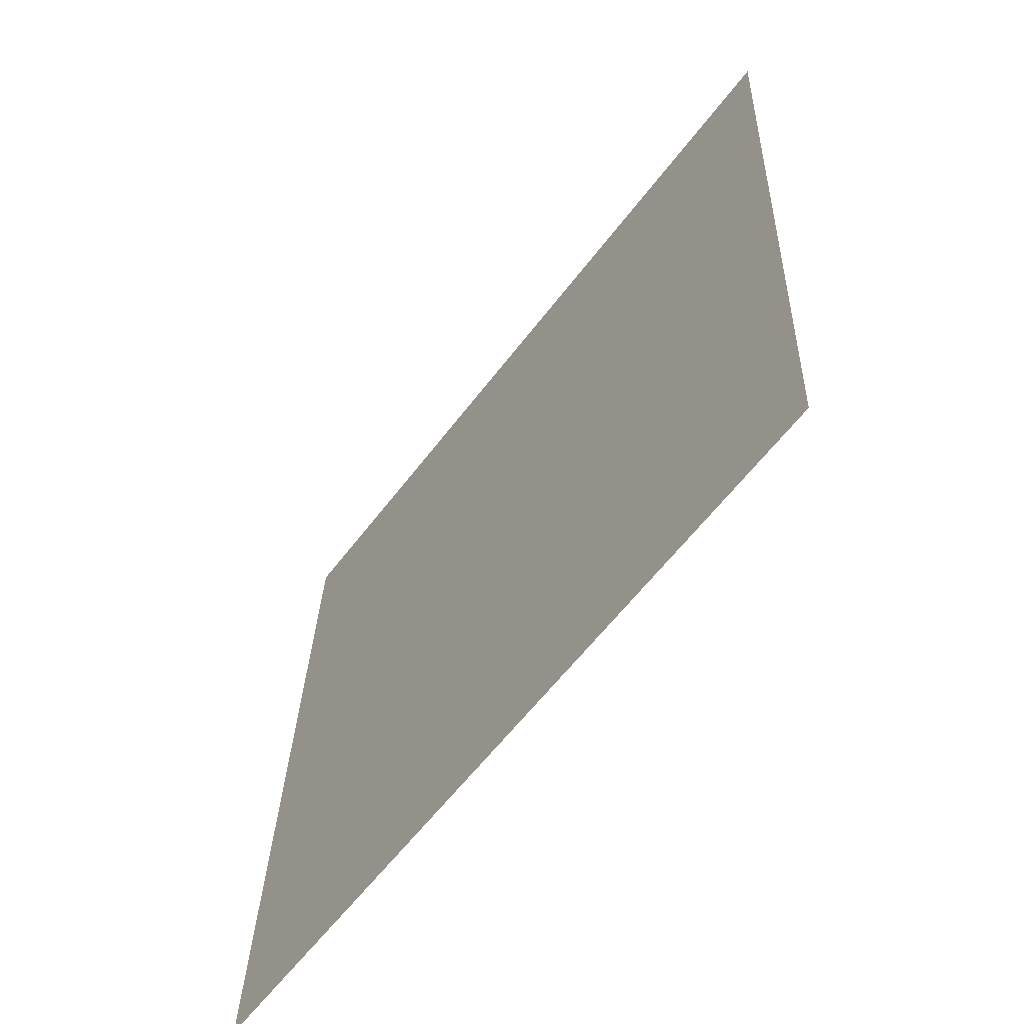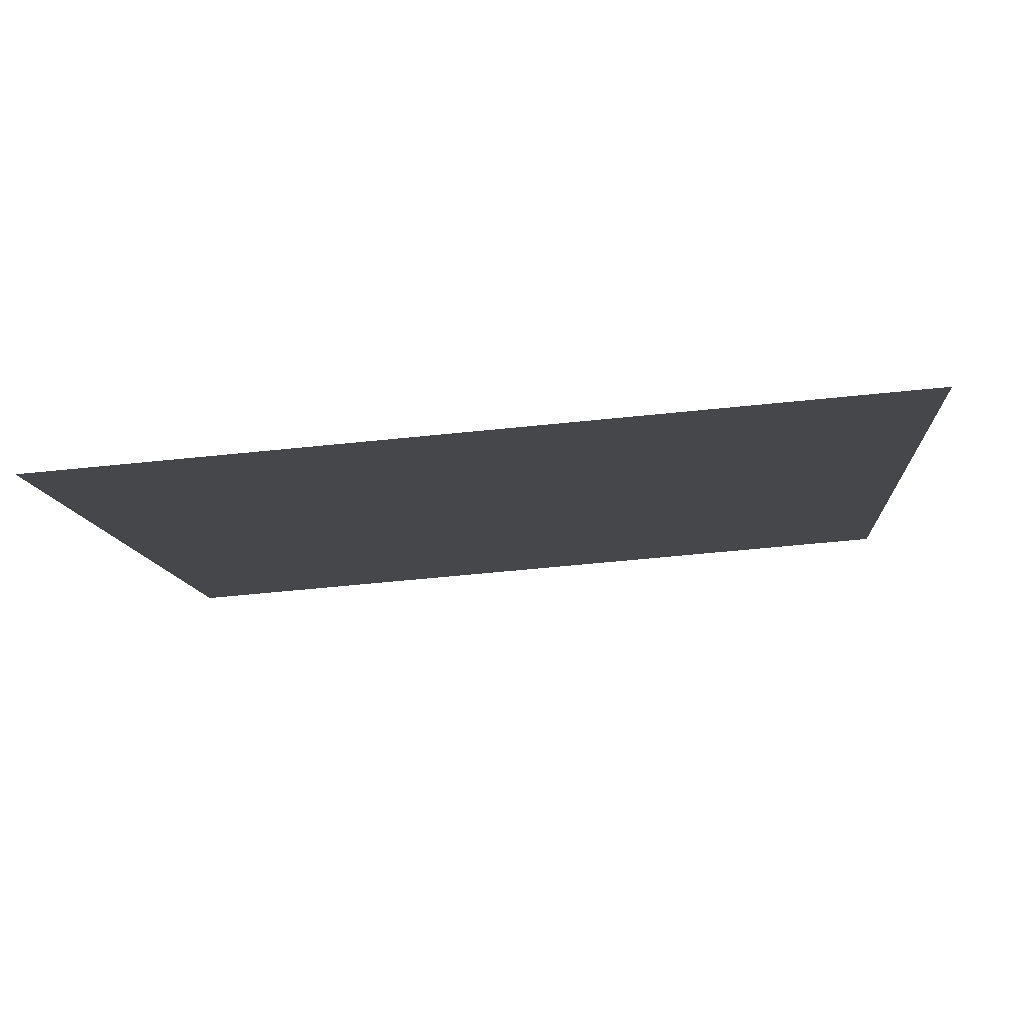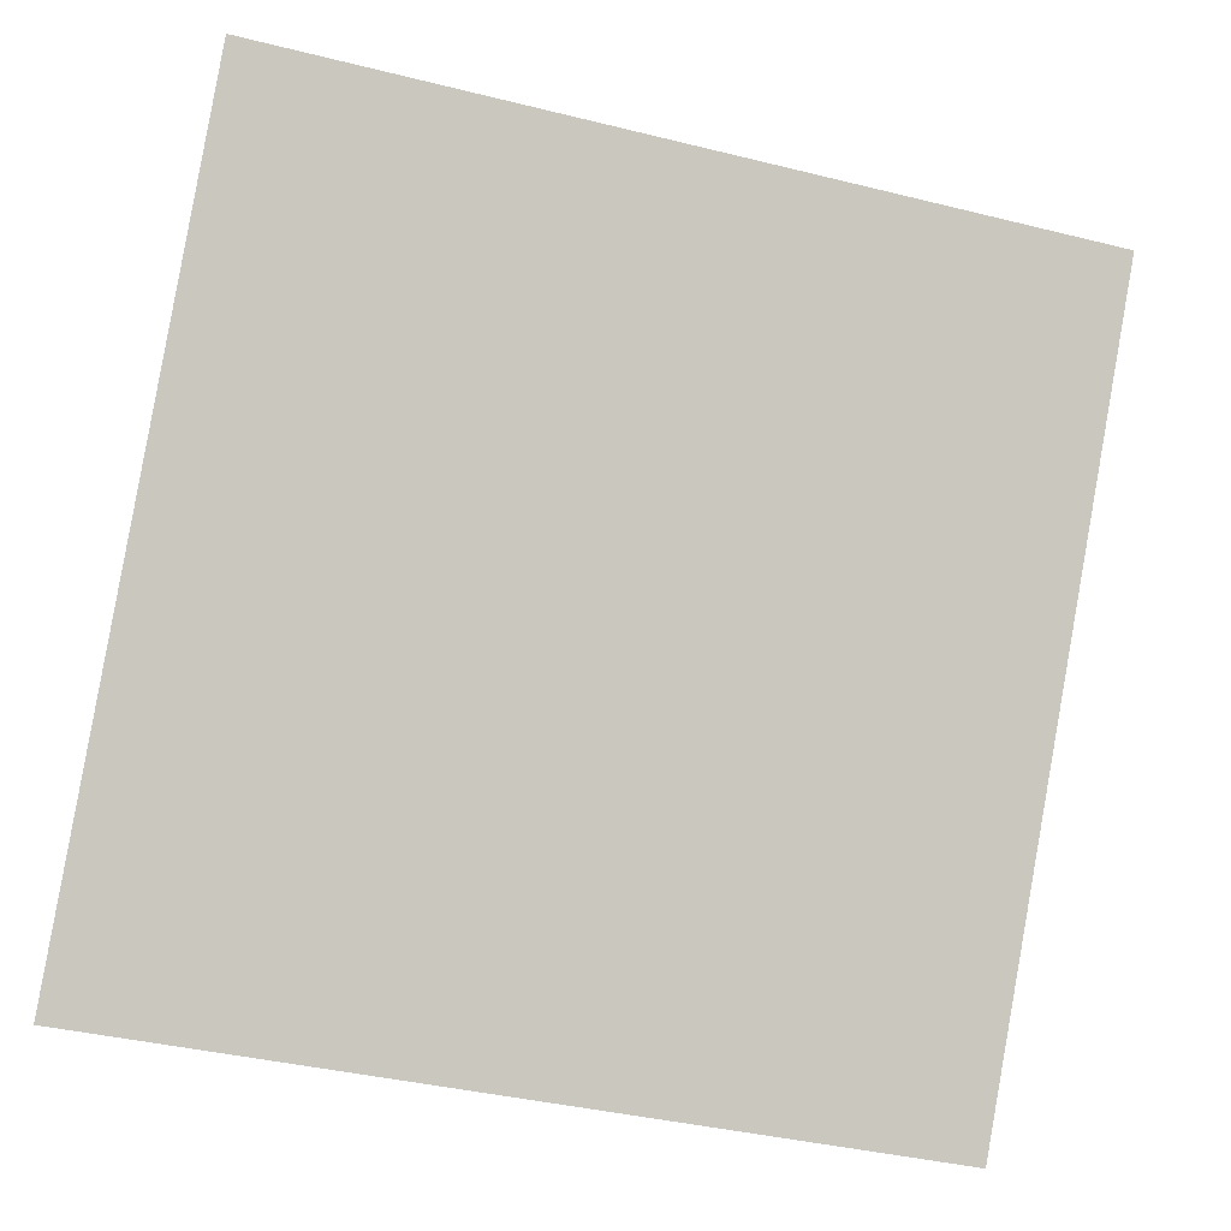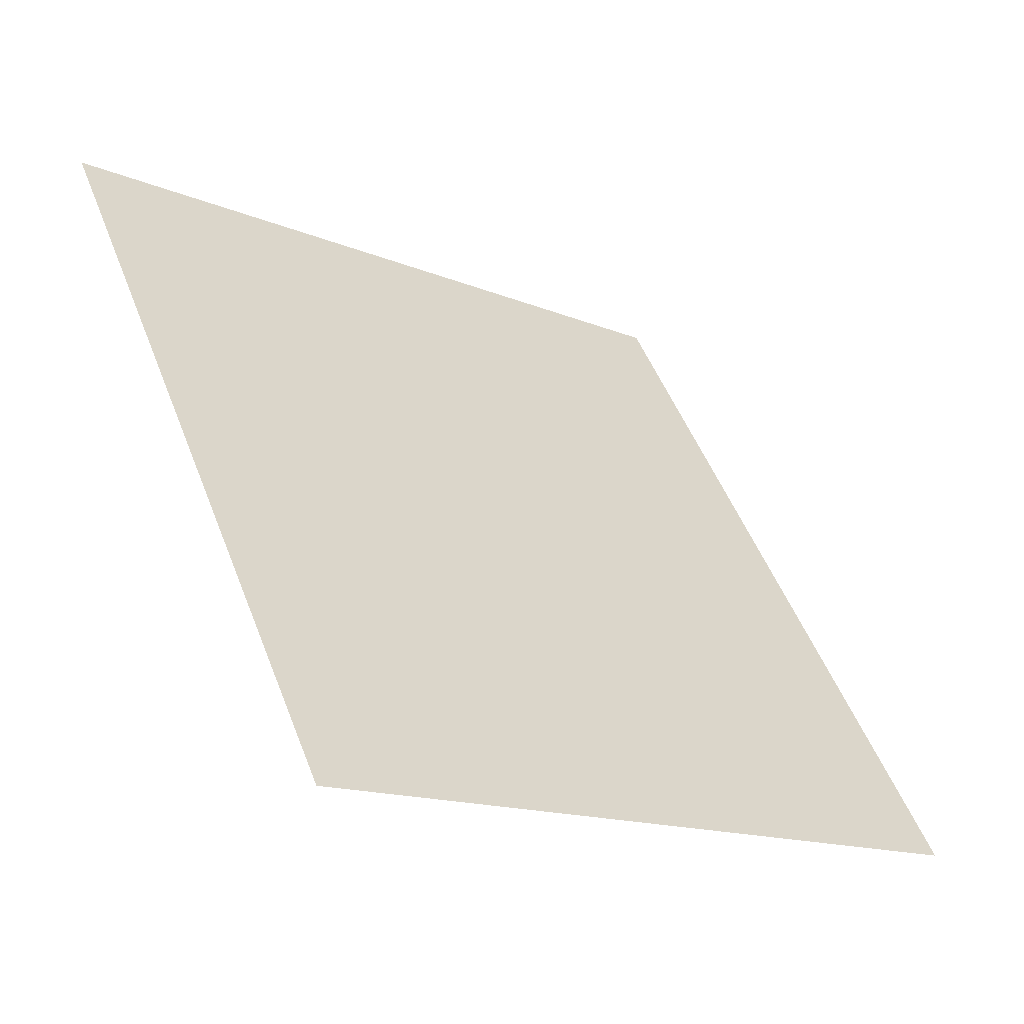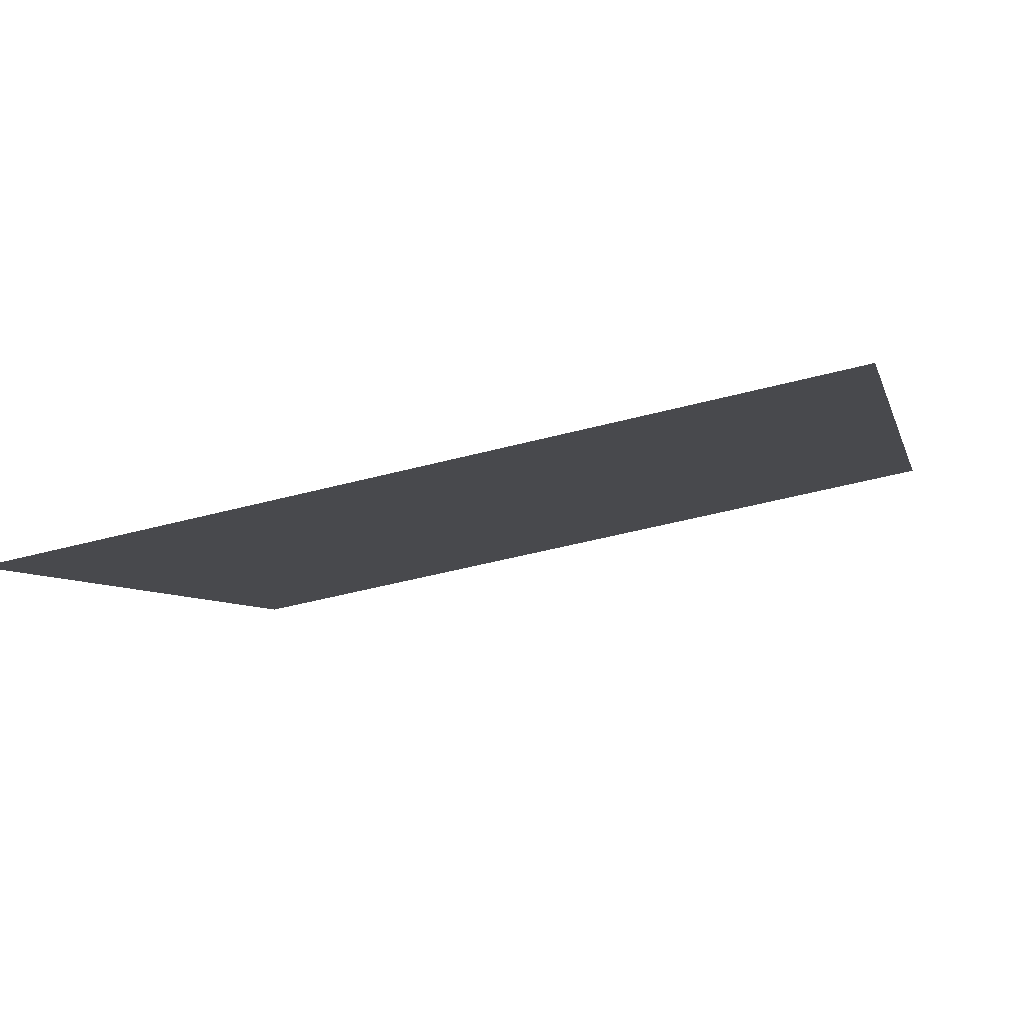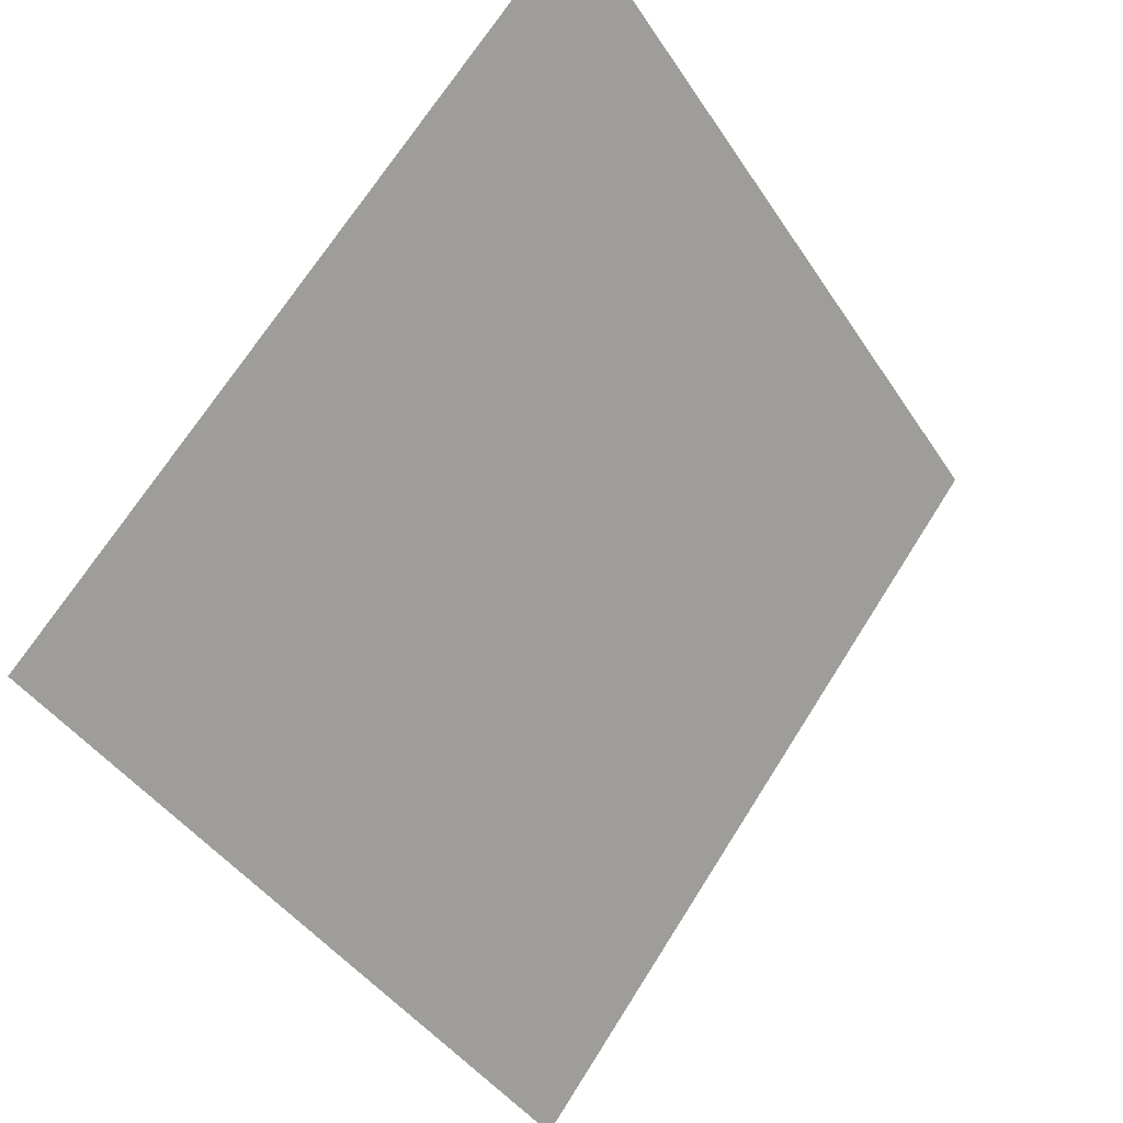
<metadata>
{"format":"obj","ext":"obj","renderer":"f3d","projection":"perspective","resolution":1024,"background":"white","views":[{"elev":28.9,"azim":90.5,"up":"+Z"},{"elev":-46.8,"azim":-173.6,"up":"+Y"},{"elev":-40.8,"azim":161.4,"up":"+Z"},{"elev":48.9,"azim":69.8,"up":"+Y"},{"elev":-43.2,"azim":-162.9,"up":"+Y"},{"elev":70.1,"azim":-59.1,"up":"+Z"}]}
</metadata>
<code>
v 0.1402 0.8573 0.6057
v 0.1336 0.8575 0.6058
v 0.1337 0.8614 0.611
v 0.1403 0.8612 0.611
f 4 3 2 1

</code>
